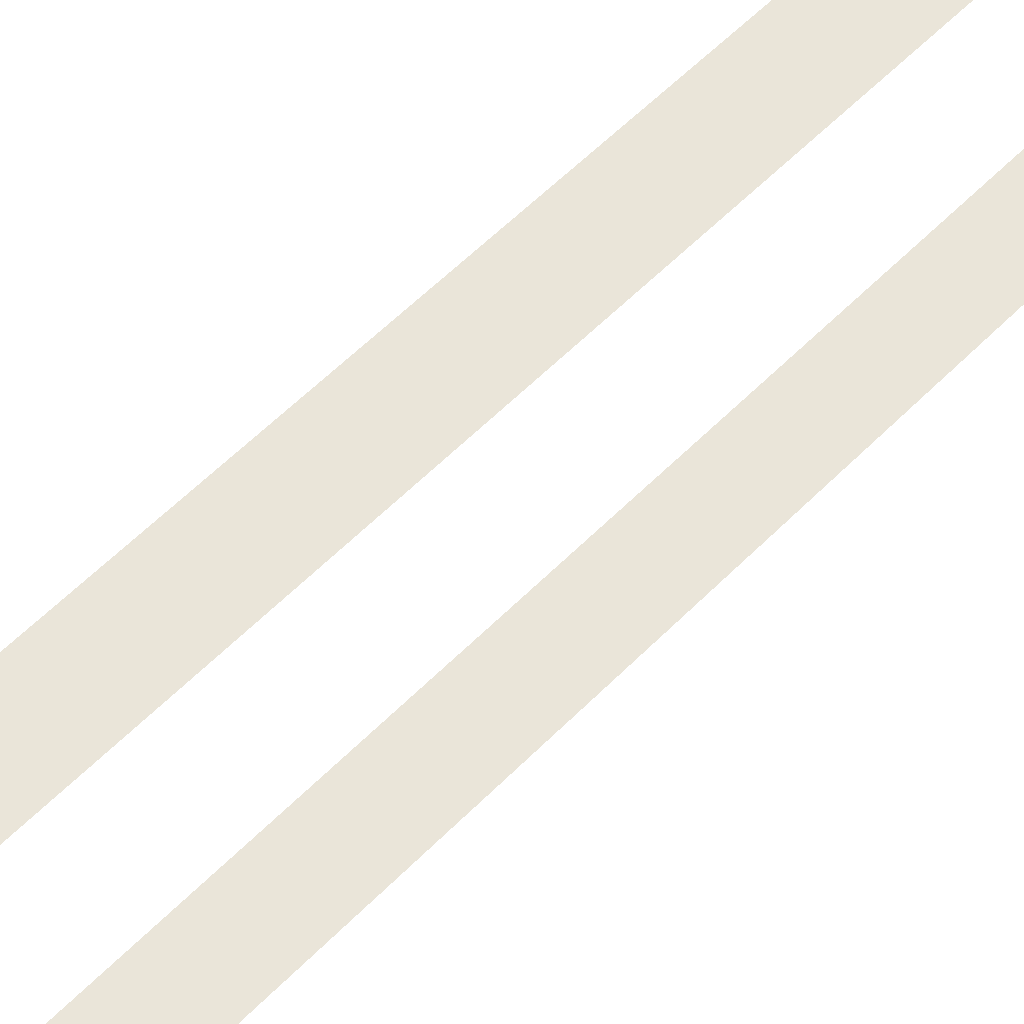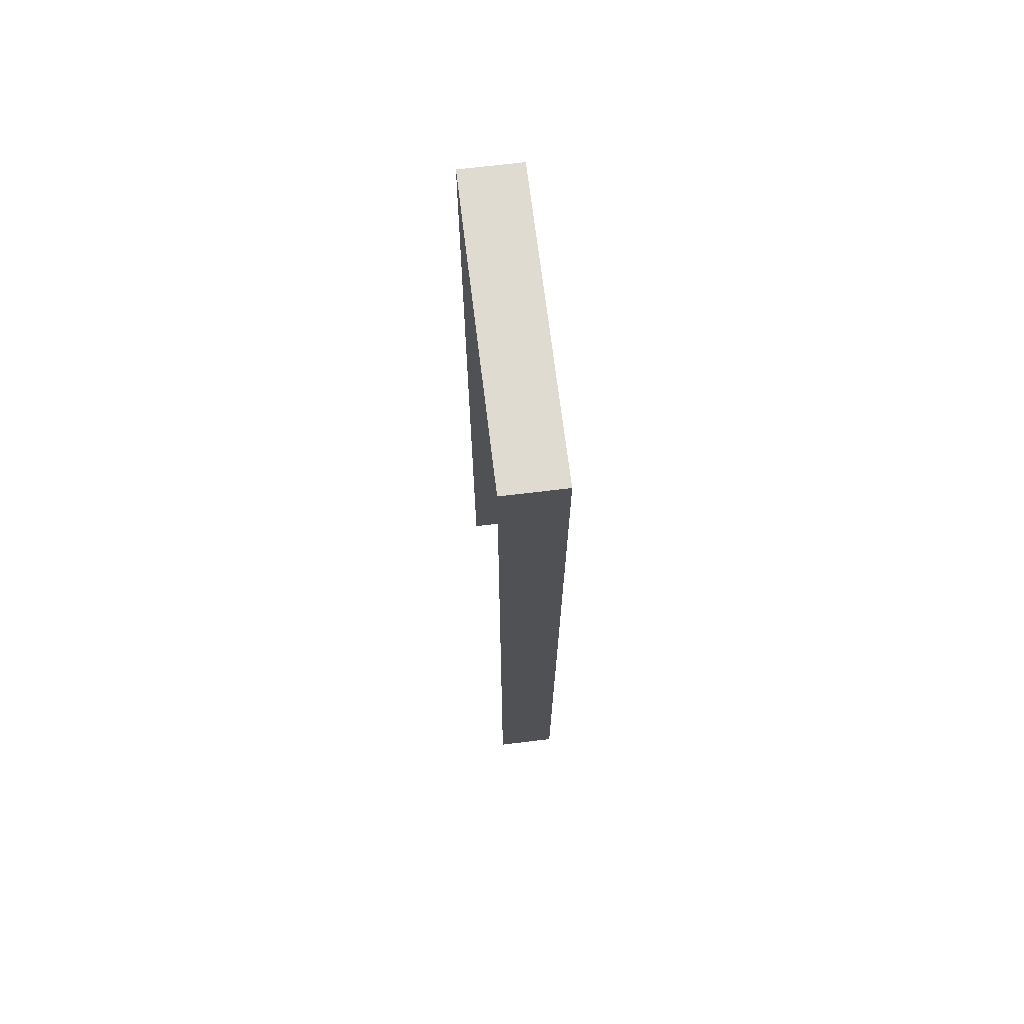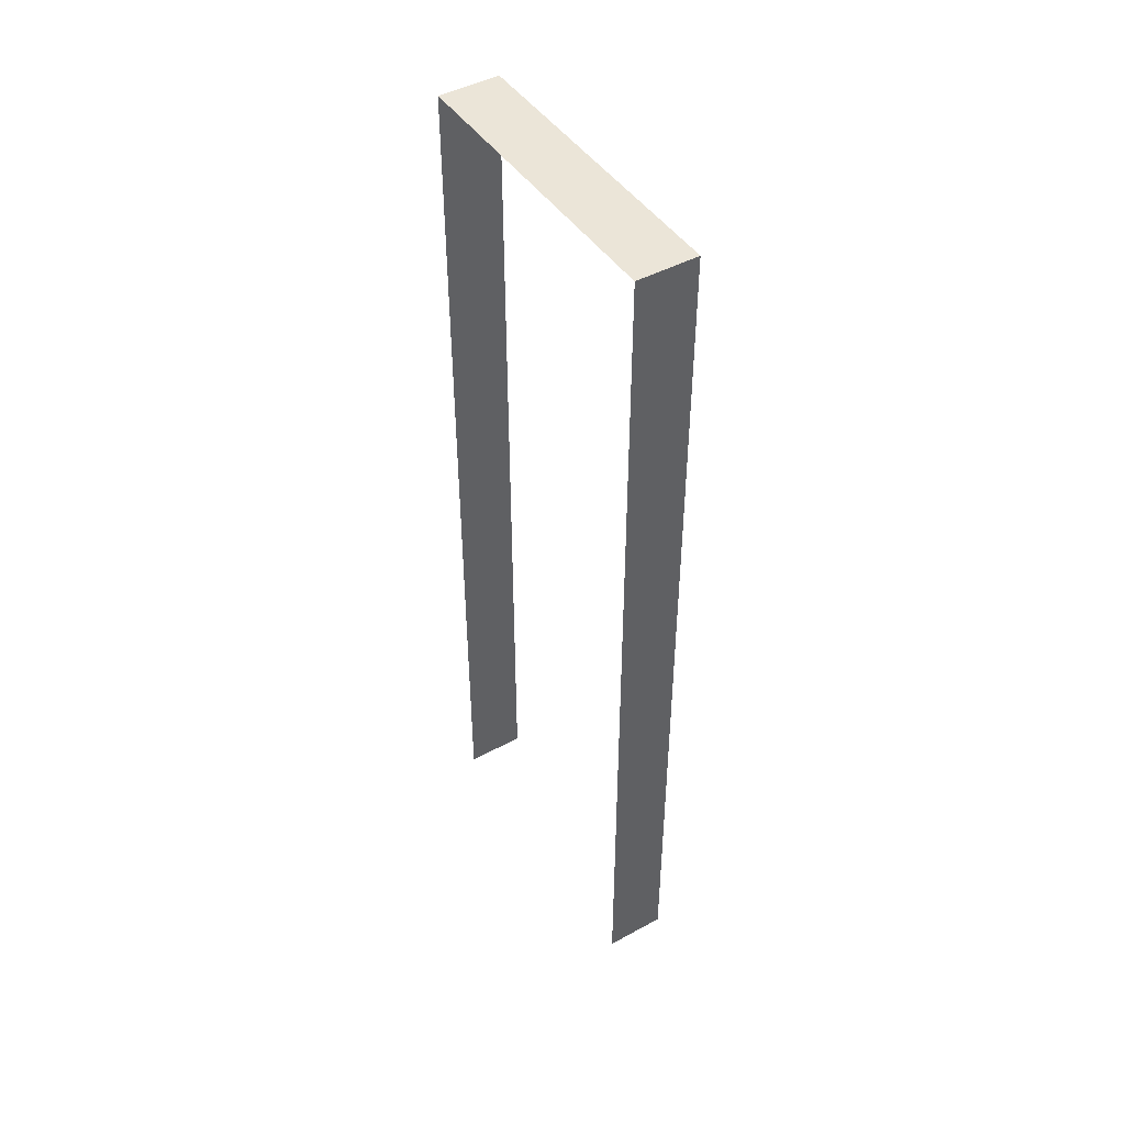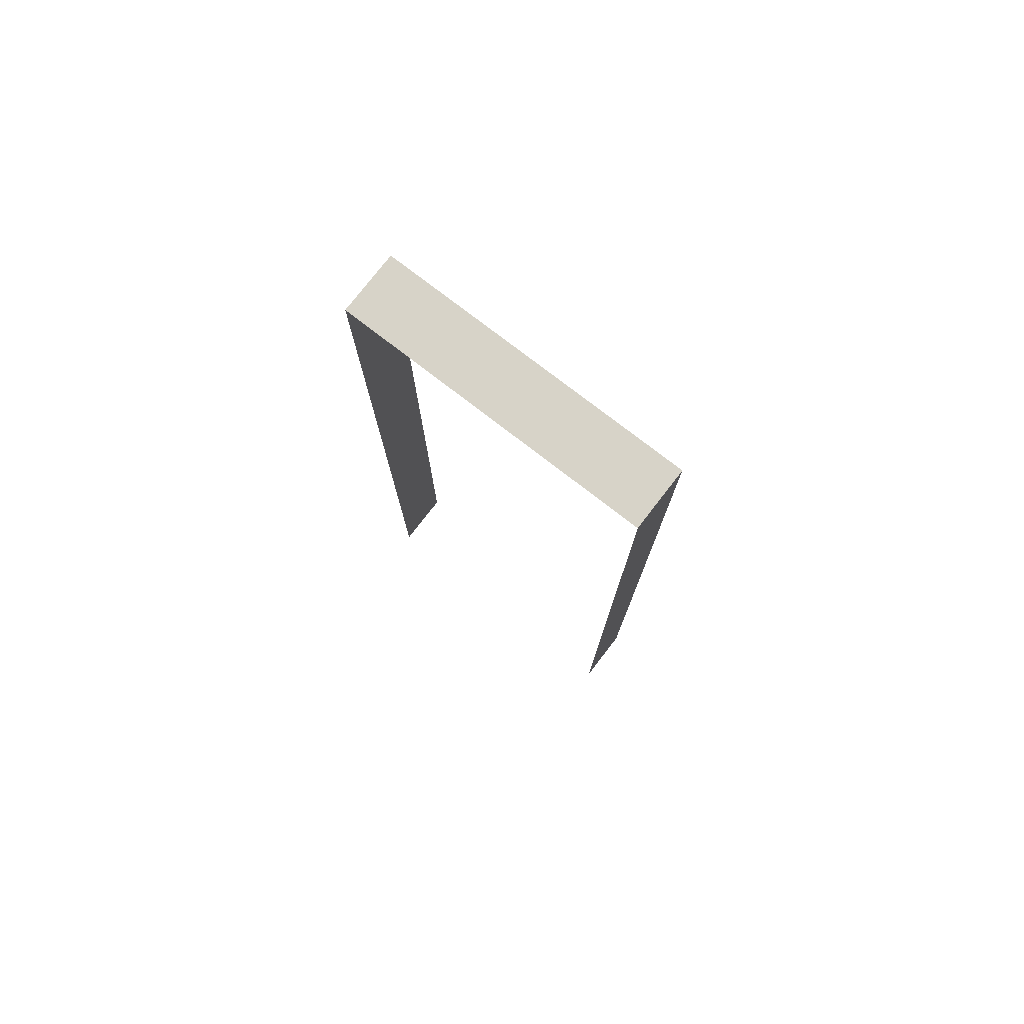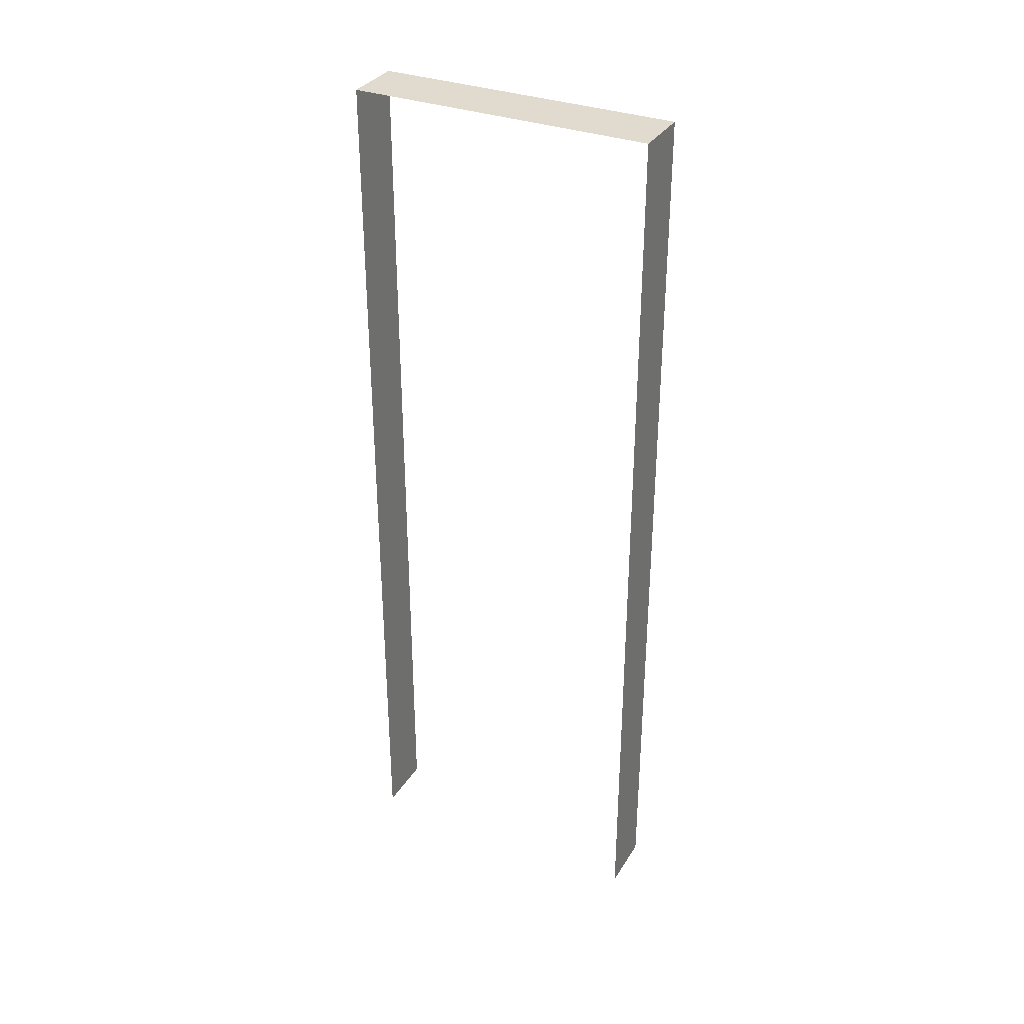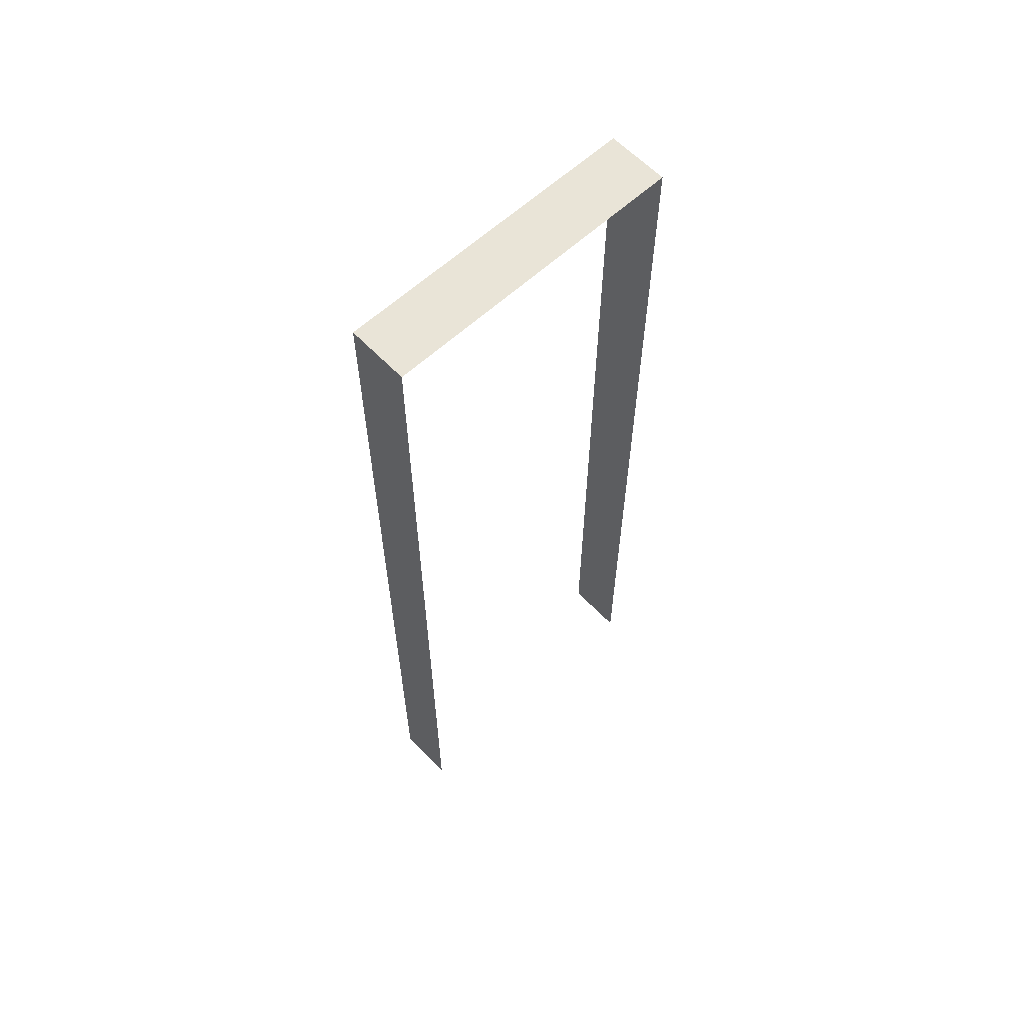
<metadata>
{"format":"obj","ext":"obj","renderer":"f3d","projection":"perspective","resolution":1024,"background":"white","views":[{"elev":57.8,"azim":43.8,"up":"+Z"},{"elev":69.8,"azim":173.1,"up":"+Y"},{"elev":45.9,"azim":148.0,"up":"+Y"},{"elev":77.2,"azim":127.7,"up":"+Y"},{"elev":33.4,"azim":-62.8,"up":"+Y"},{"elev":61.1,"azim":-133.3,"up":"+Y"}]}
</metadata>
<code>
v -0.2 3 -8.983e-06
v 4.94e-06 3 1
v -0.2 3 1
v 4.954e-06 3 -8.576e-06
v -0.2 3 -8.983e-06
v 4.844e-06 -7.222e-07 -8.573e-06
v 4.954e-06 3 -8.576e-06
v -0.2 -7.222e-07 -8.981e-06
v 4.94e-06 3 1
v -0.2 -9.426e-07 1
v -0.2 3 1
v 4.83e-06 -9.426e-07 1
g wall01_1m_1_10659_1161
f 1 3 2
f 2 4 1
f 5 7 6
f 6 8 5
f 9 11 10
f 10 12 9

</code>
